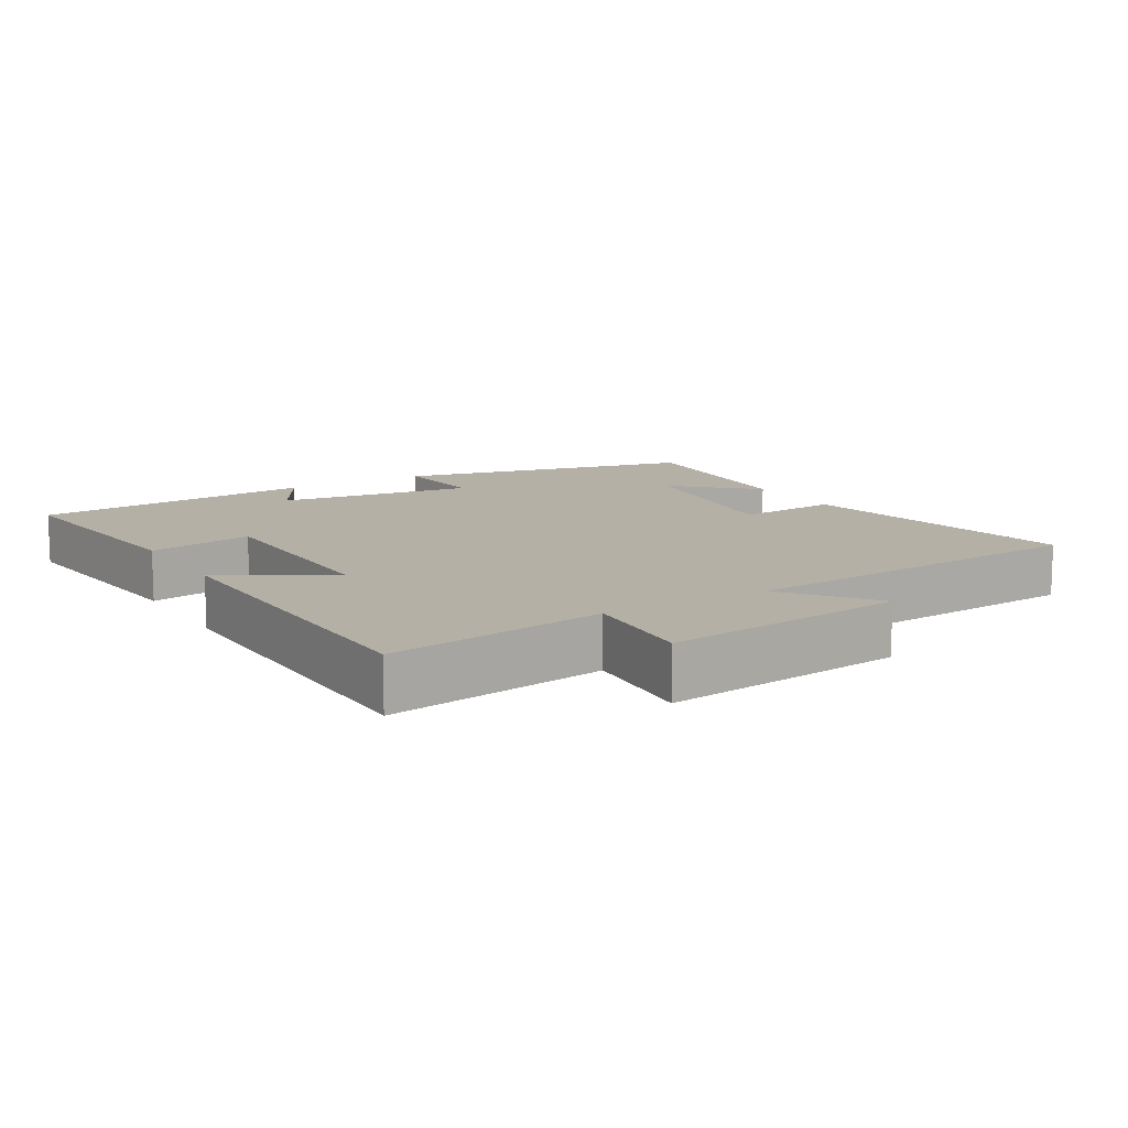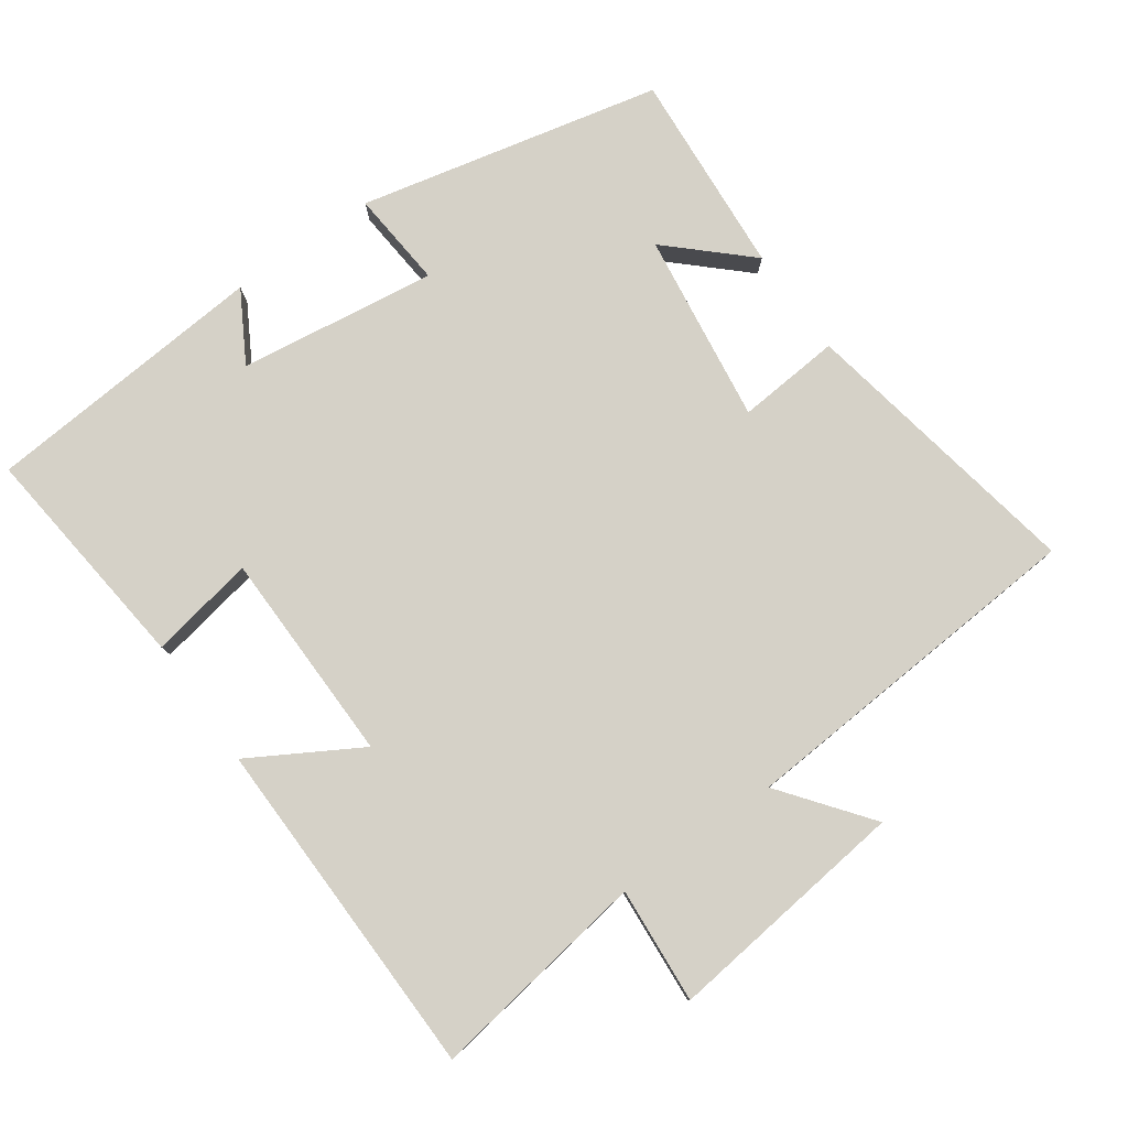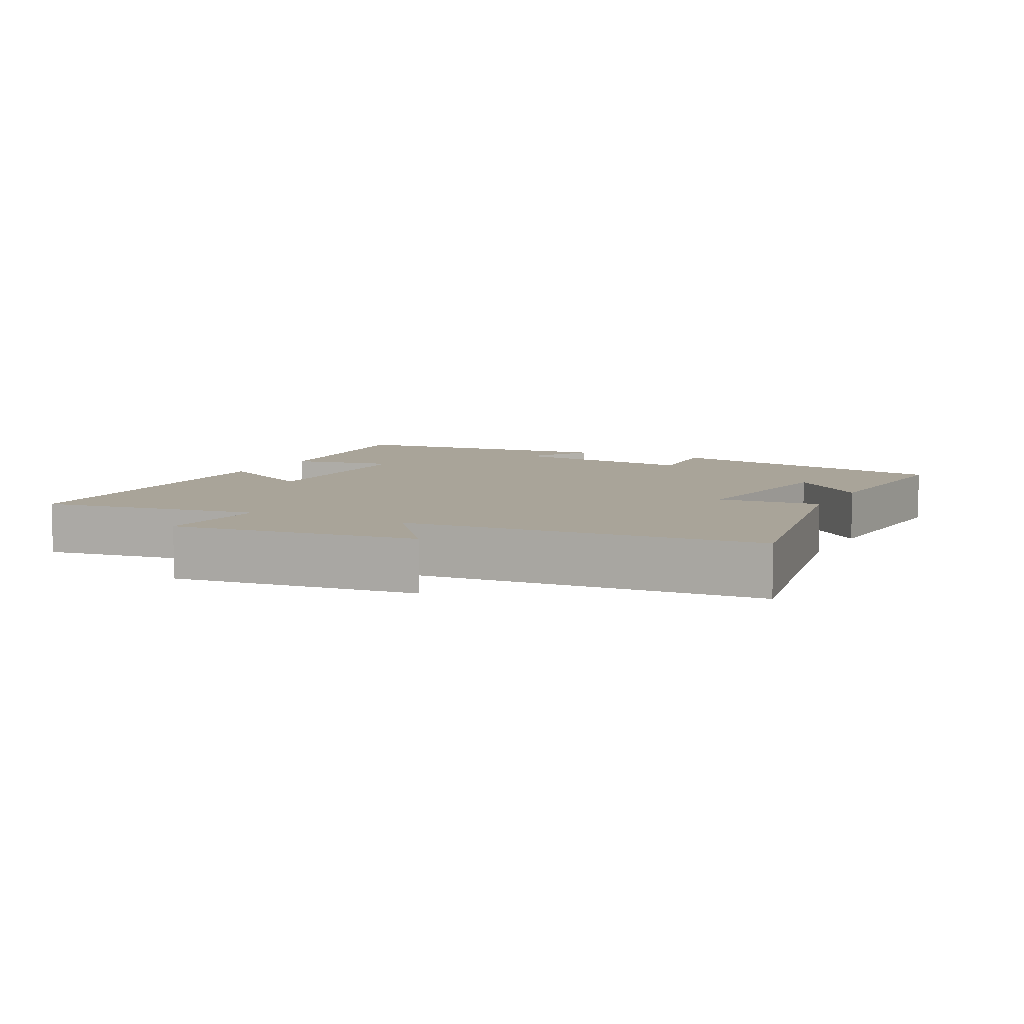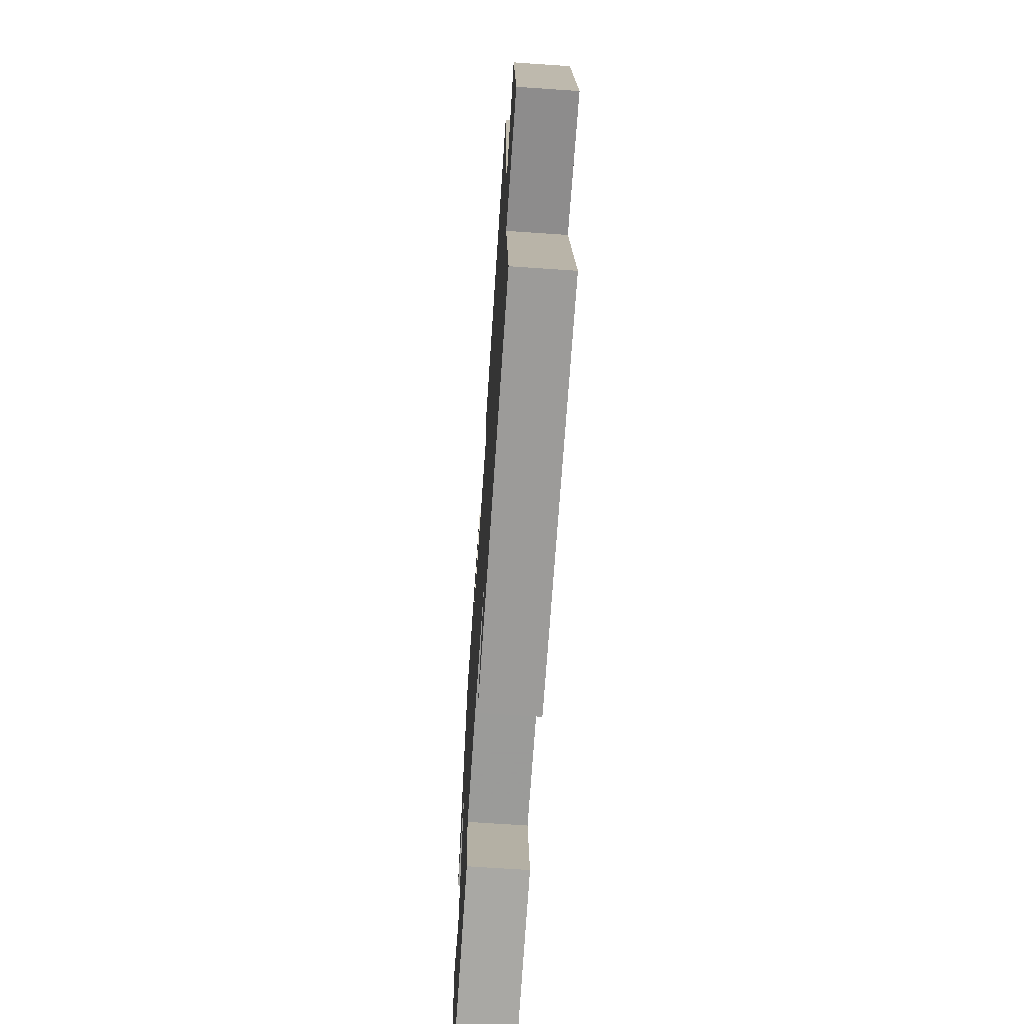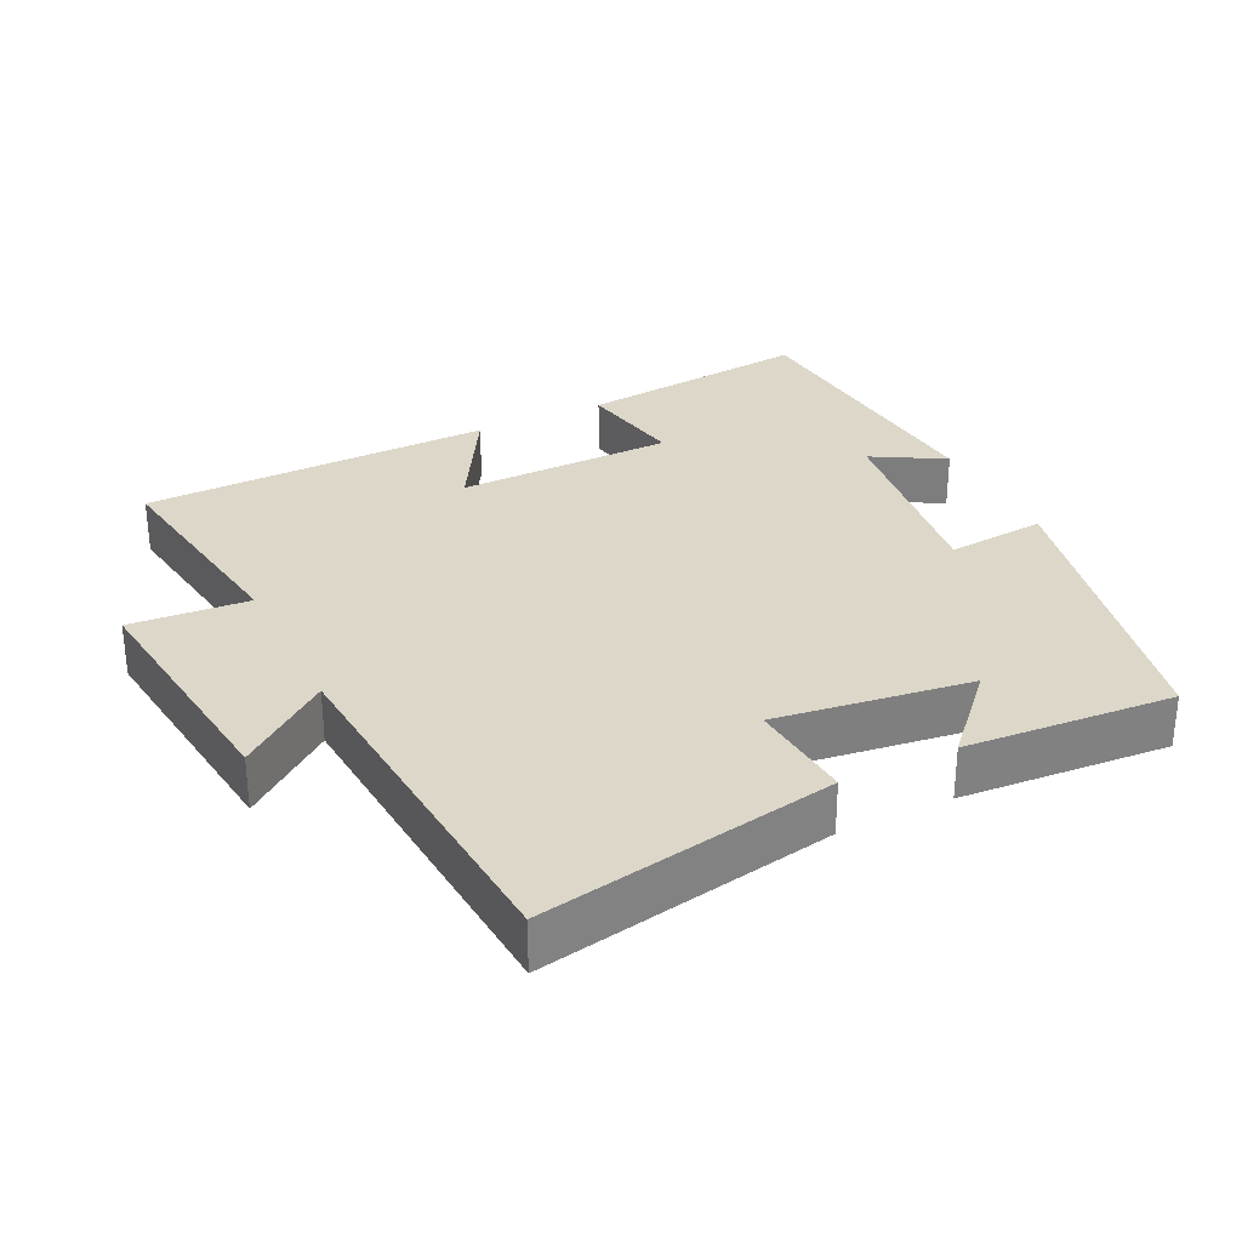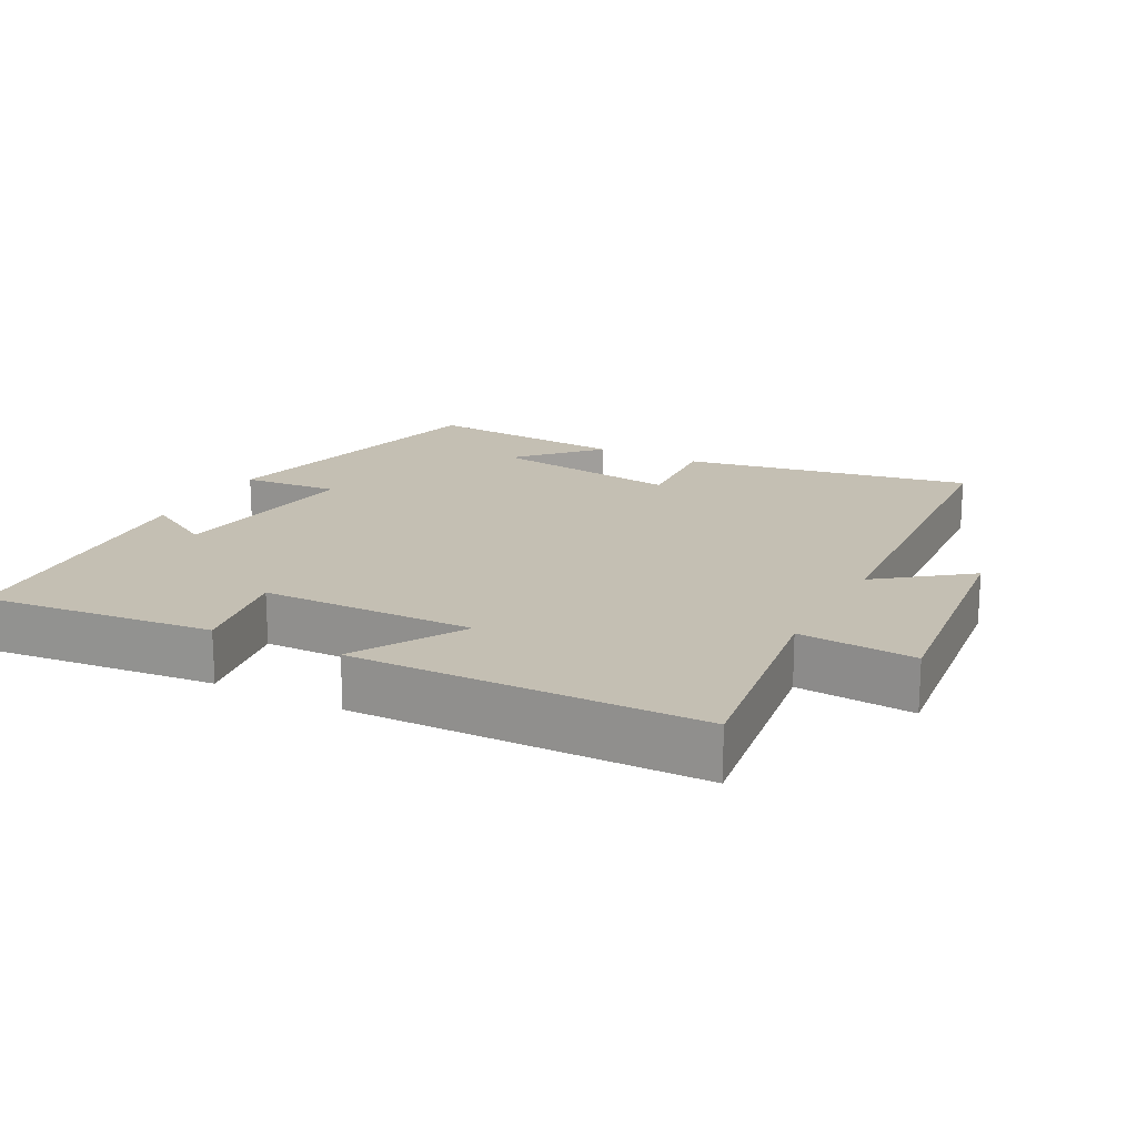
<metadata>
{"format":"obj","ext":"obj","renderer":"f3d","projection":"perspective","resolution":1024,"background":"white","views":[{"elev":11.7,"azim":-121.1,"up":"+Y"},{"elev":79.4,"azim":-125.5,"up":"+Y"},{"elev":7.2,"azim":-63.4,"up":"+Y"},{"elev":-68.8,"azim":-93.9,"up":"+Z"},{"elev":30.3,"azim":-26.3,"up":"+Y"},{"elev":17.8,"azim":-152.2,"up":"+Y"}]}
</metadata>
<code>
v -0.546 0.07 -0.492
v -0.5 0.07 -0.177
v -0.667 0.07 -0.19
v -0.627 0.07 0.16
v -0.5 0.07 0.063
v -0.465 0.07 0.575
v -0.051 0.07 0.5
v -0.063 0.07 0.351
v 0.211 0.07 0.389
v 0.107 0.07 0.5
v 0.401 0.07 0.522
v 0.5 0.07 0.089
v 0.36 0.07 0.101
v 0.4 0.07 -0.183
v 0.5 0.07 -0.125
v 0.468 0.07 -0.535
v 0.137 0.07 -0.5
v 0.164 0.07 -0.348
v -0.142 0.07 -0.344
v -0.051 0.07 -0.5
v -0.546 0 -0.492
v -0.5 0 -0.177
v -0.667 0 -0.19
v -0.627 0 0.16
v -0.5 0 0.063
v -0.465 0 0.575
v -0.051 0 0.5
v -0.063 0 0.351
v 0.211 0 0.389
v 0.107 0 0.5
v 0.401 0 0.522
v 0.5 0 0.089
v 0.36 0 0.101
v 0.4 0 -0.183
v 0.5 0 -0.125
v 0.468 0 -0.535
v 0.137 0 -0.5
v 0.164 0 -0.348
v -0.142 0 -0.344
v -0.051 0 -0.5
f 19 20 1 2
f 18 19 2
f 15 16 17 18
f 14 15 18
f 13 14 18 2
f 11 12 13
f 9 10 11
f 9 11 13 2
f 5 6 7 8
f 5 8 9 2
f 2 3 4 5
f 22 21 40 39
f 22 39 38
f 38 37 36 35
f 38 35 34
f 22 38 34 33
f 33 32 31
f 31 30 29
f 22 33 31 29
f 28 27 26 25
f 22 29 28 25
f 25 24 23 22
f 1 21 22 2
f 2 22 23 3
f 3 23 24 4
f 4 24 25 5
f 5 25 26 6
f 6 26 27 7
f 7 27 28 8
f 8 28 29 9
f 9 29 30 10
f 10 30 31 11
f 11 31 32 12
f 12 32 33 13
f 13 33 34 14
f 14 34 35 15
f 15 35 36 16
f 16 36 37 17
f 17 37 38 18
f 18 38 39 19
f 19 39 40 20
f 20 40 21 1

</code>
